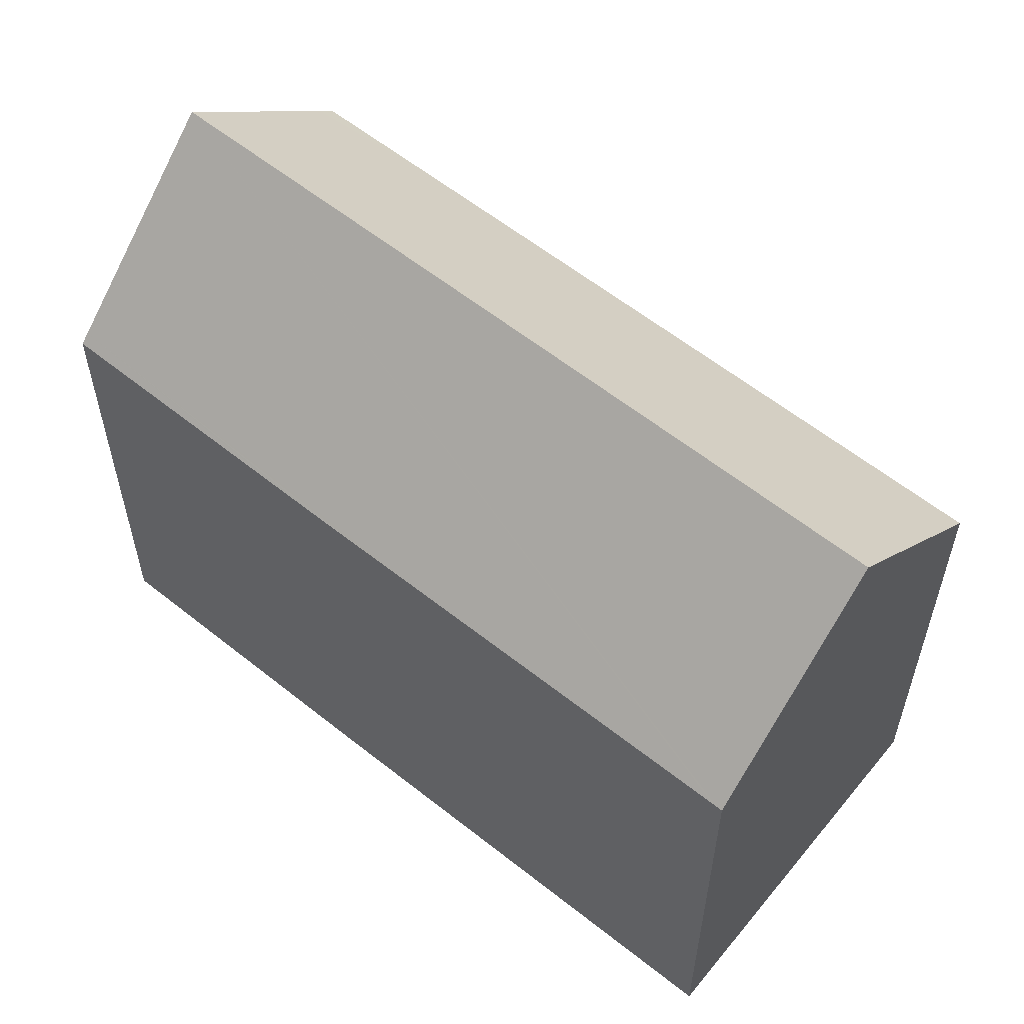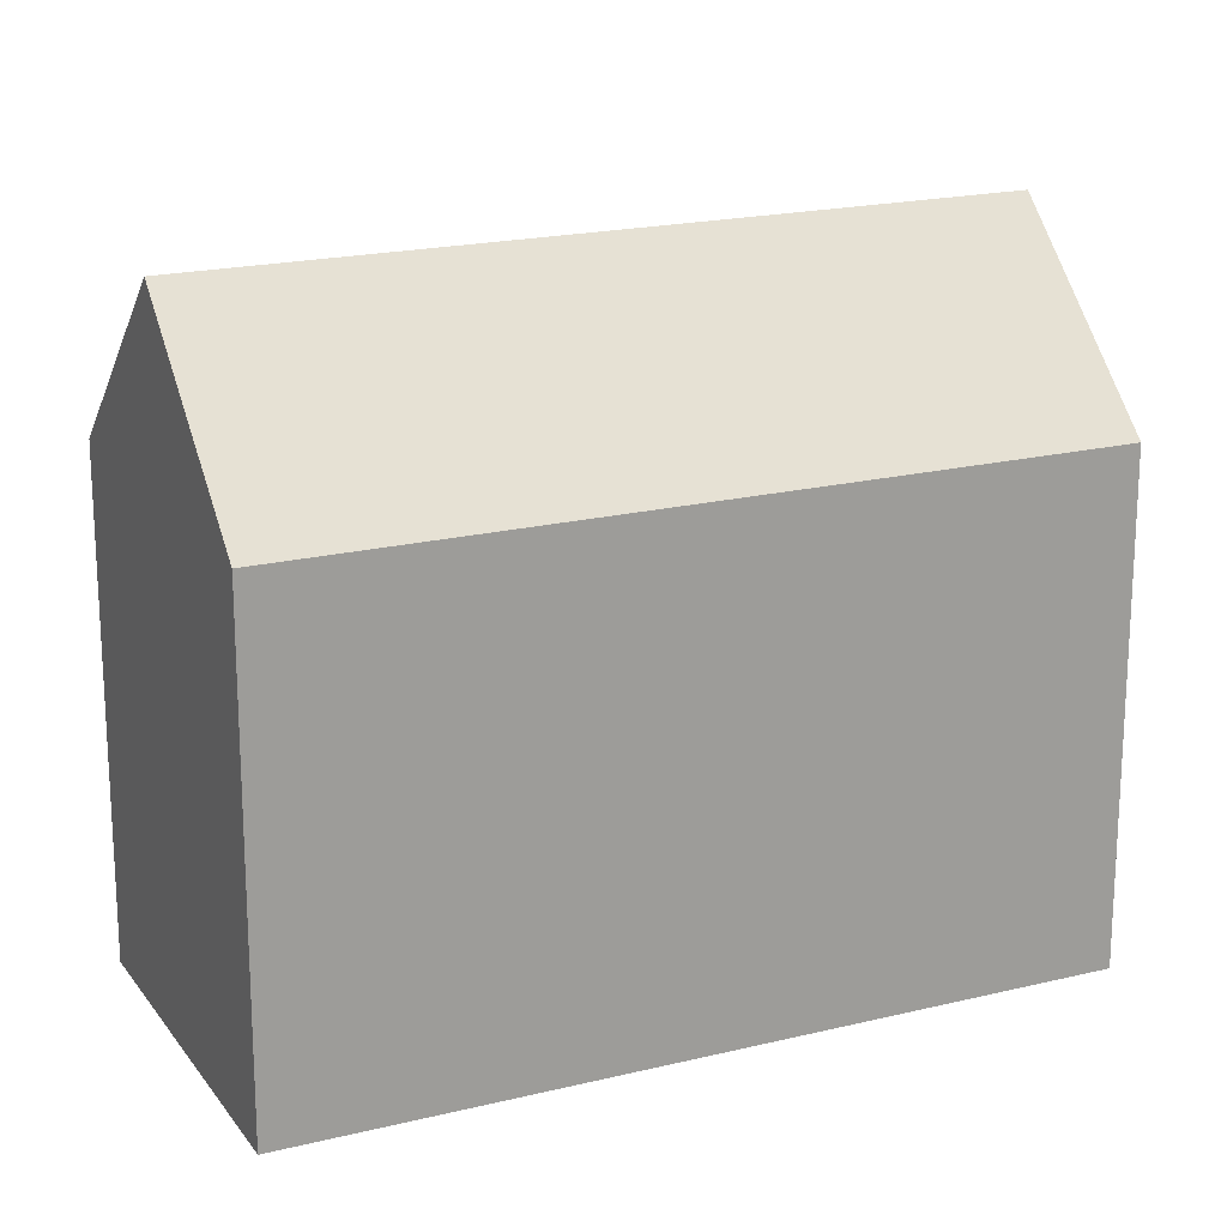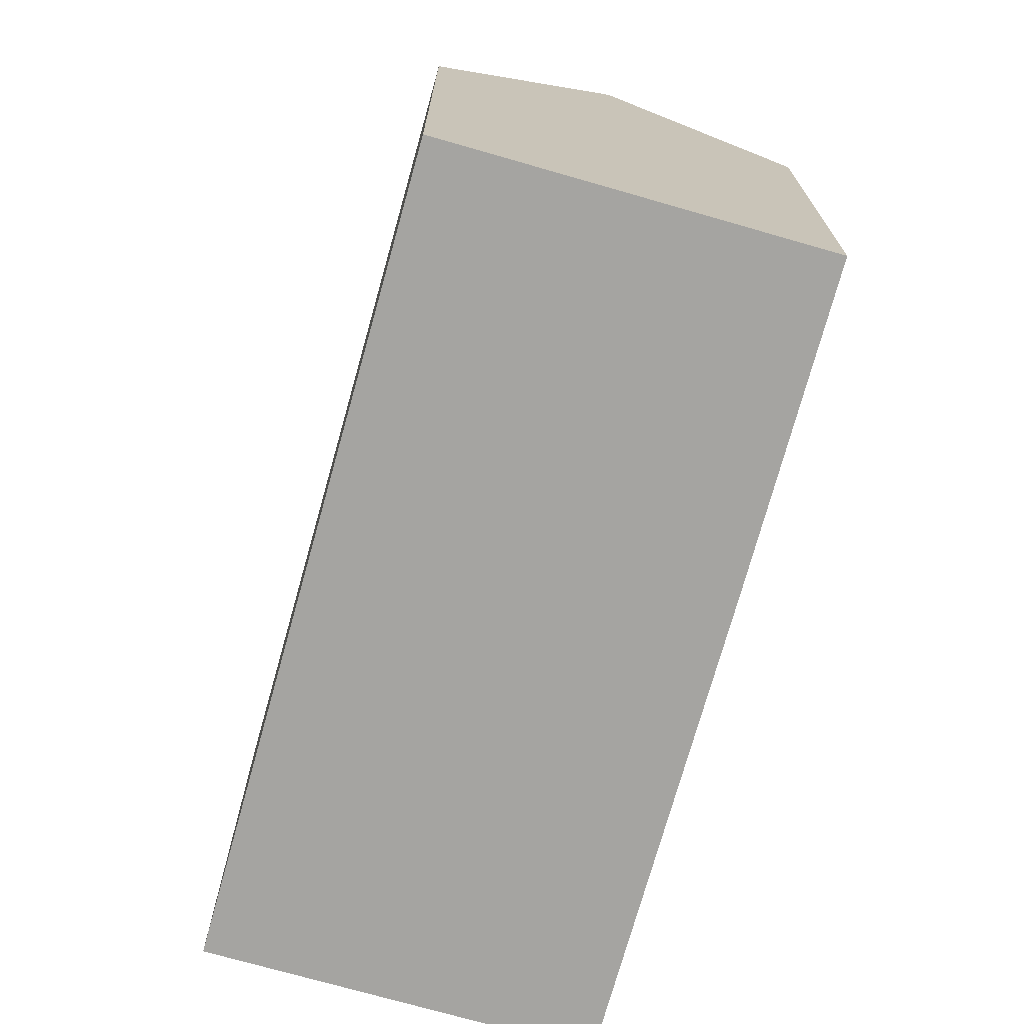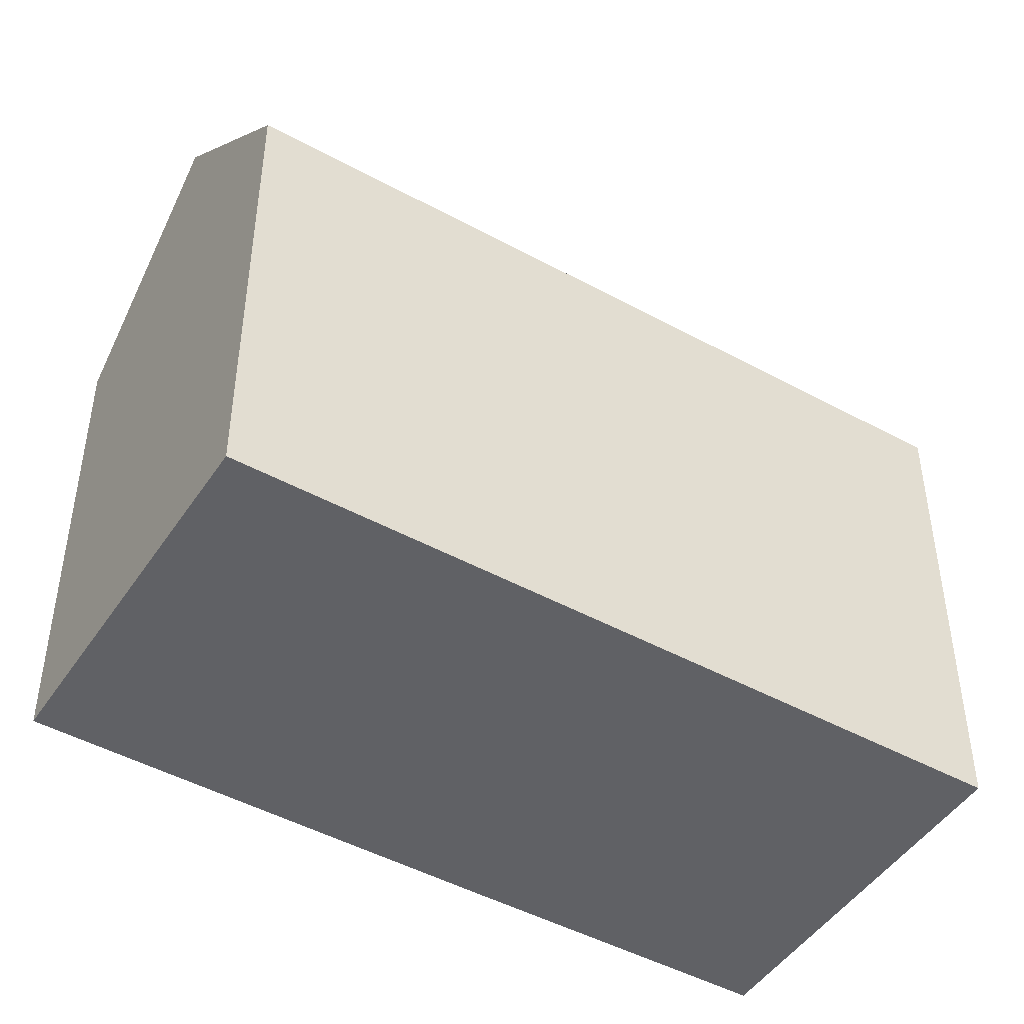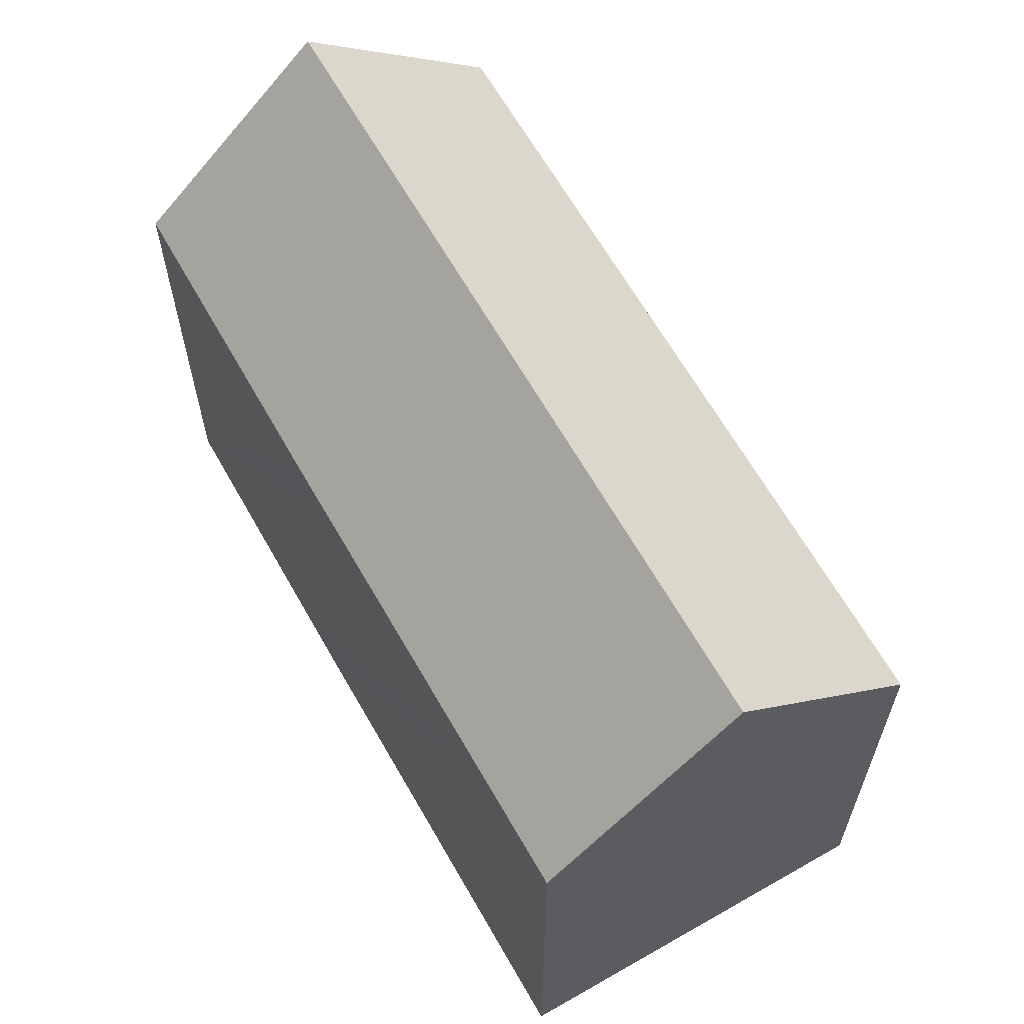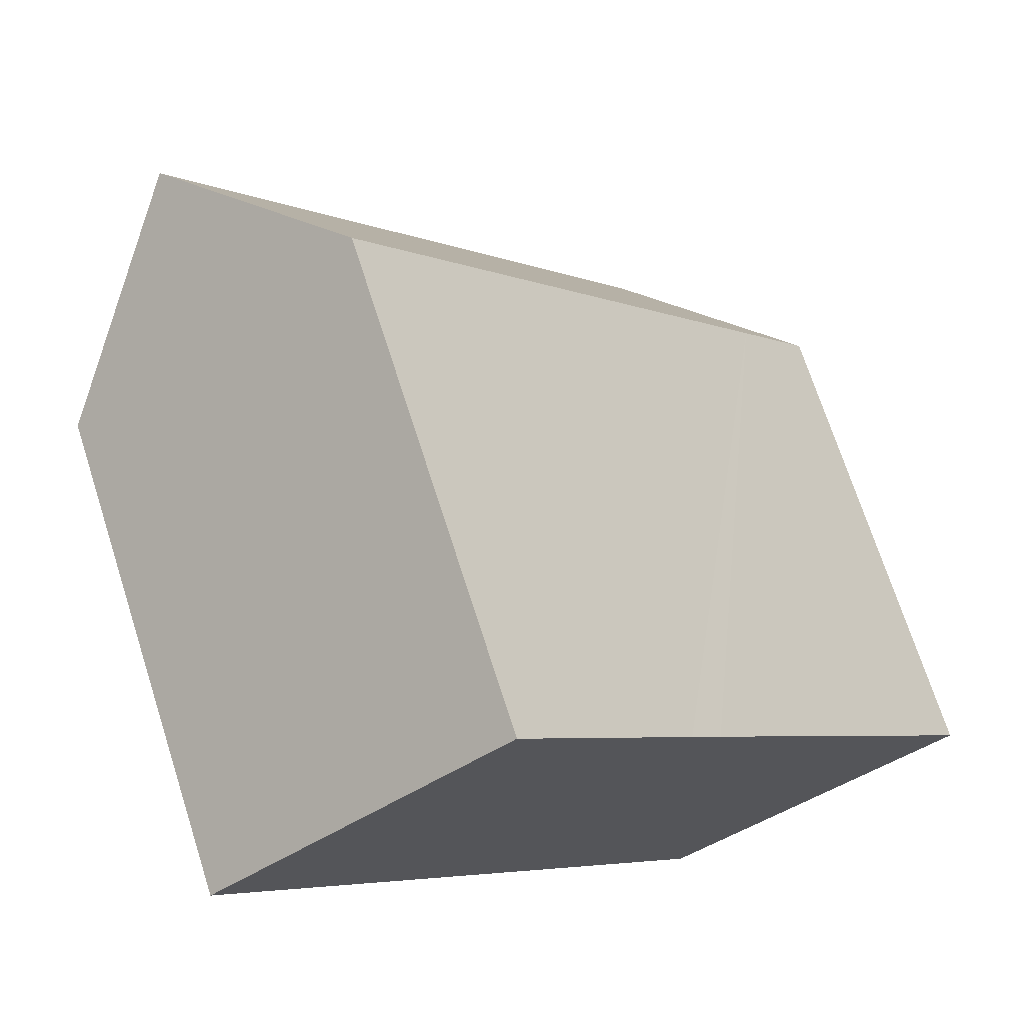
<metadata>
{"format":"obj","ext":"obj","renderer":"f3d","projection":"perspective","resolution":1024,"background":"white","views":[{"elev":59.6,"azim":90.1,"up":"+Y"},{"elev":19.4,"azim":-153.8,"up":"+Y"},{"elev":-73.3,"azim":-54.7,"up":"+Y"},{"elev":-47.4,"azim":-160.7,"up":"+Y"},{"elev":64.8,"azim":111.2,"up":"+Y"},{"elev":71.1,"azim":-17.8,"up":"+Z"}]}
</metadata>
<code>
v  13.84 14.36 0.821
v  8.558 14.64 6.844
v  8.759 14.4 7.006
v  14.76 14.36 -0.304
v  15.59 14.36 -1.333
v  16.99 14.36 -3.059
v  4.388 19.67 3.509
v  21.39 14.37 -8.483
v  23.38 14.37 -10.93
v  23.46 14.37 -11.03
v  23.58 14.37 -11.17
v  23.19 14.83 -11.48
v  19.18 19.67 -14.7
v  0.421 14.89 0.337
v  2.486 14.38 -3.059
v  0 14.38 8.807e-16
v  5.38 14.38 -6.622
v  6.752 14.38 -8.309
v  14.09 14.38 -17.34
v  14.48 14.38 -17.82
v  14.8 14.38 -18.22
v  14.99 14.61 -18.07
v  8.759 -4.29e-16 7.006
v  13.84 -5.027e-17 0.821
v  14.76 1.861e-17 -0.304
v  15.59 8.162e-17 -1.333
v  16.99 1.873e-16 -3.059
v  21.39 5.194e-16 -8.483
v  23.46 6.754e-16 -11.03
v  23.58 6.84e-16 -11.17
v  23.38 6.693e-16 -10.93
v  14.99 1.106e-15 -18.07
v  14.8 1.116e-15 -18.22
v  23.19 7.029e-16 -11.48
v  19.18 9.001e-16 -14.7
v  14.48 1.091e-15 -17.82
v  14.09 1.062e-15 -17.34
v  6.752 5.088e-16 -8.309
v  2.486 1.873e-16 -3.059
v  0 0 0
v  5.38 4.055e-16 -6.622
v  0.421 -2.064e-17 0.337
v  4.388 -2.149e-16 3.509
v  8.558 -4.191e-16 6.844
g defaultobject
f 1 2 3
f 2 1 4
f 2 4 5
f 2 5 6
f 2 6 7
f 7 6 8
f 7 8 9
f 7 9 10
f 7 10 11
f 7 11 12
f 7 12 13
f 14 15 16
f 15 14 7
f 15 7 13
f 15 13 17
f 17 13 18
f 18 13 19
f 19 13 20
f 20 13 21
f 21 13 22
f 23 1 3
f 1 23 4
f 4 23 5
f 5 23 24
f 5 24 6
f 6 24 8
f 8 24 25
f 8 25 26
f 8 26 9
f 9 26 27
f 9 27 10
f 10 27 11
f 11 27 28
f 11 28 29
f 11 29 30
f 29 28 31
f 12 22 13
f 22 12 11
f 22 11 30
f 22 30 21
f 21 30 32
f 21 32 33
f 32 30 34
f 32 34 35
f 33 20 21
f 20 33 19
f 19 33 18
f 18 33 17
f 17 33 36
f 17 36 37
f 17 37 15
f 15 37 38
f 15 38 16
f 16 38 39
f 16 39 40
f 39 38 41
f 14 2 7
f 2 14 16
f 2 16 40
f 2 40 3
f 3 40 42
f 3 42 23
f 23 42 43
f 23 43 44
f 39 42 40
f 42 39 43
f 43 39 44
f 44 39 23
f 23 39 24
f 24 39 41
f 24 41 38
f 24 38 37
f 24 37 25
f 25 37 26
f 26 37 27
f 27 37 28
f 28 37 36
f 28 36 33
f 28 33 31
f 31 33 32
f 31 32 35
f 31 35 34
f 31 34 29
f 29 34 30

</code>
